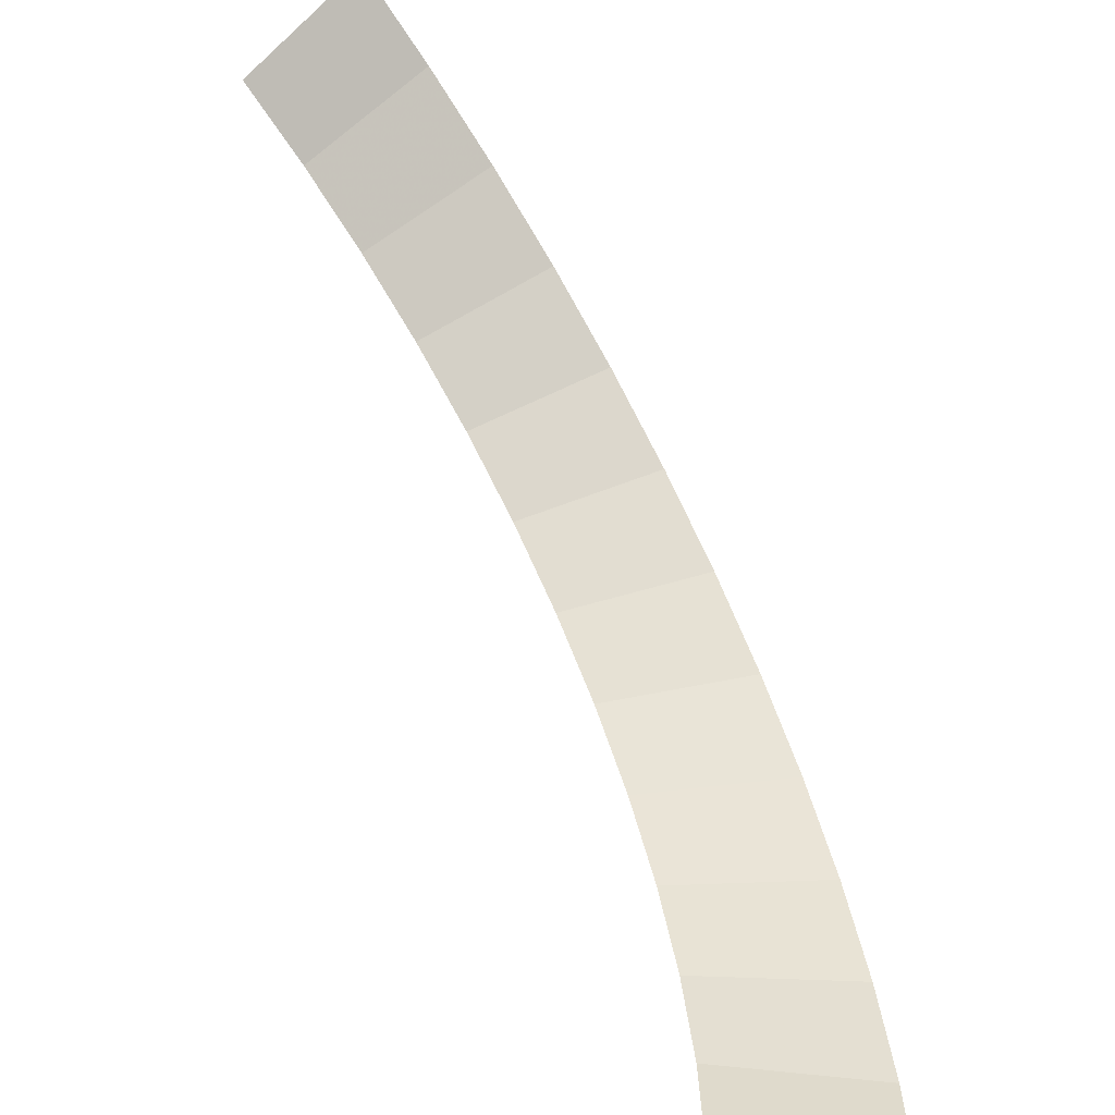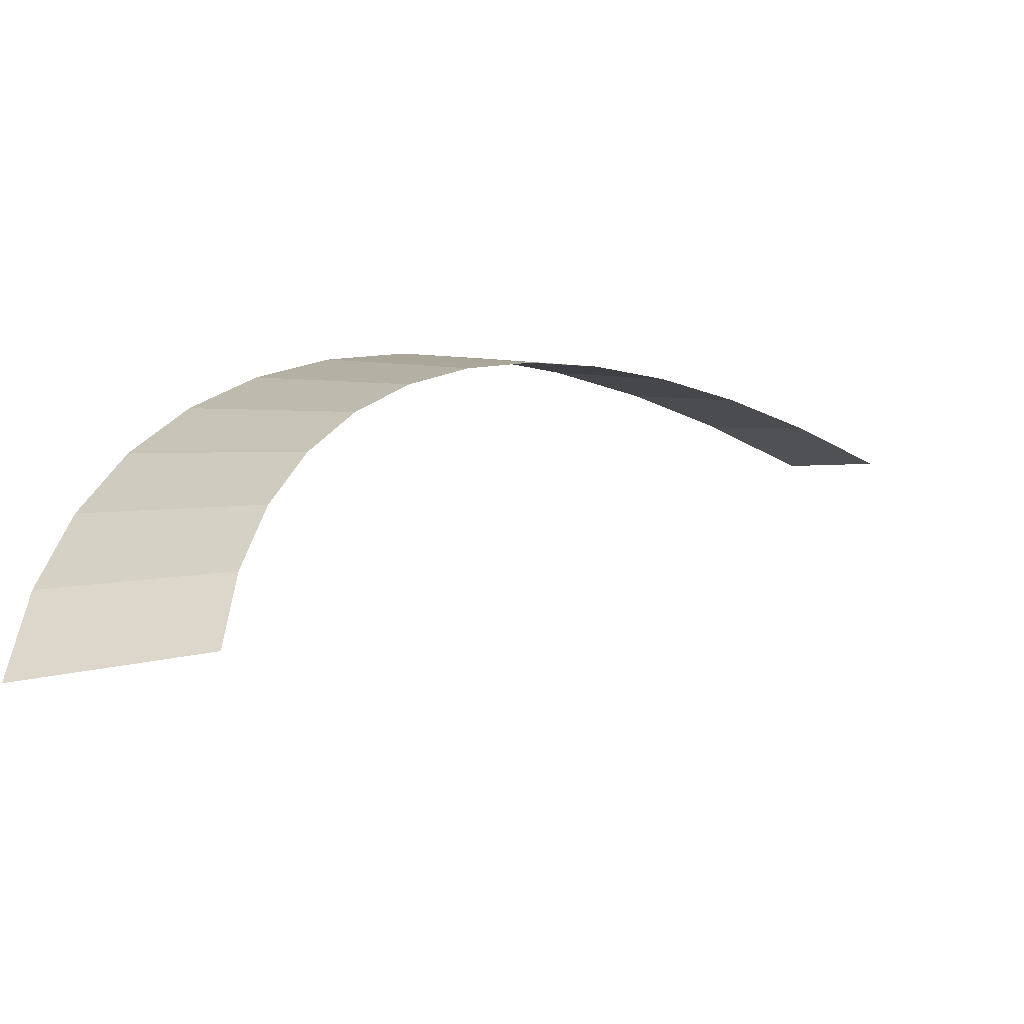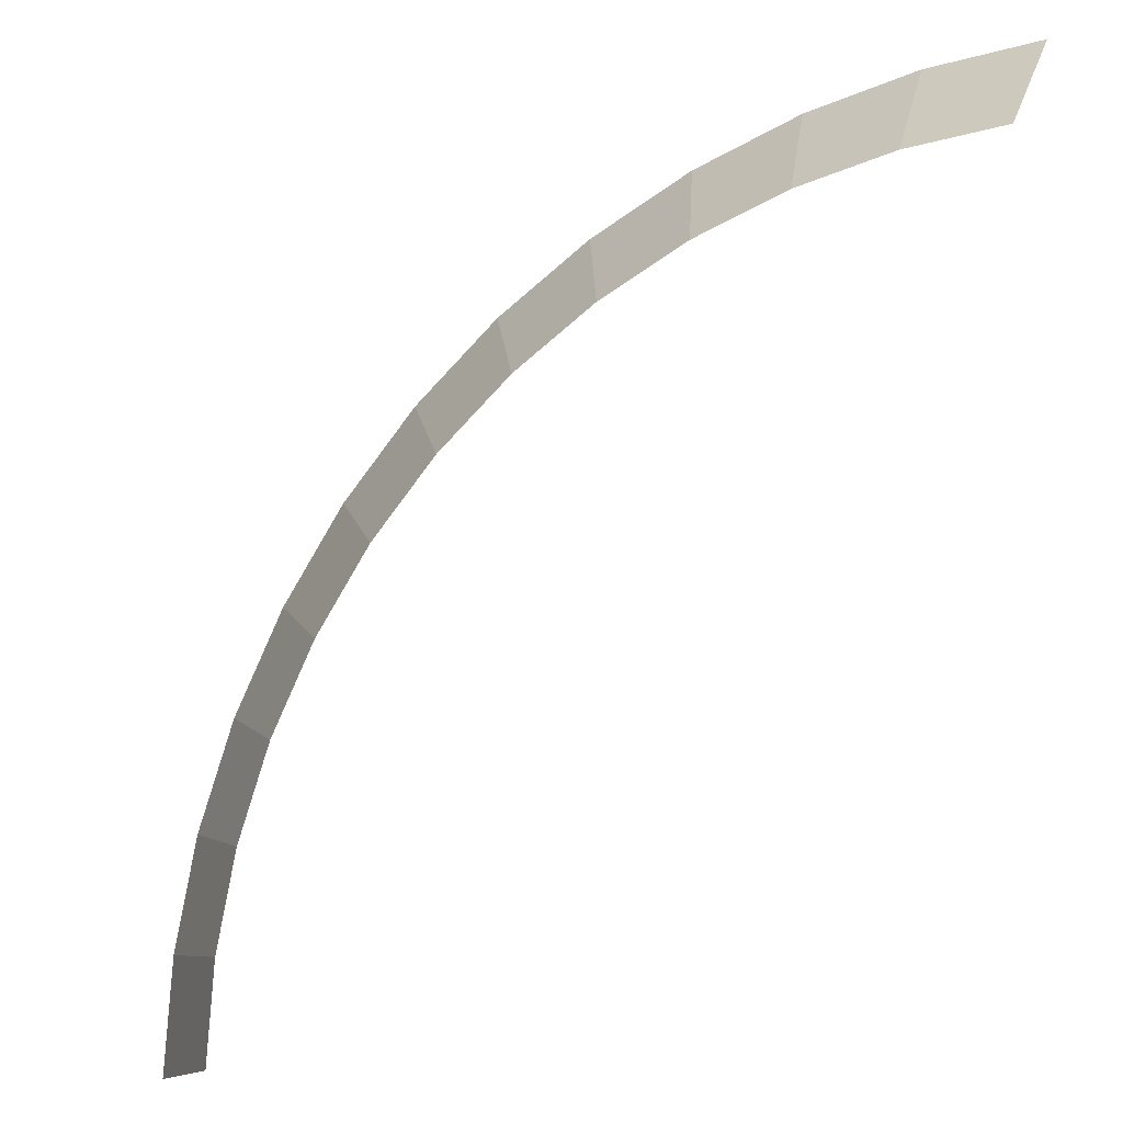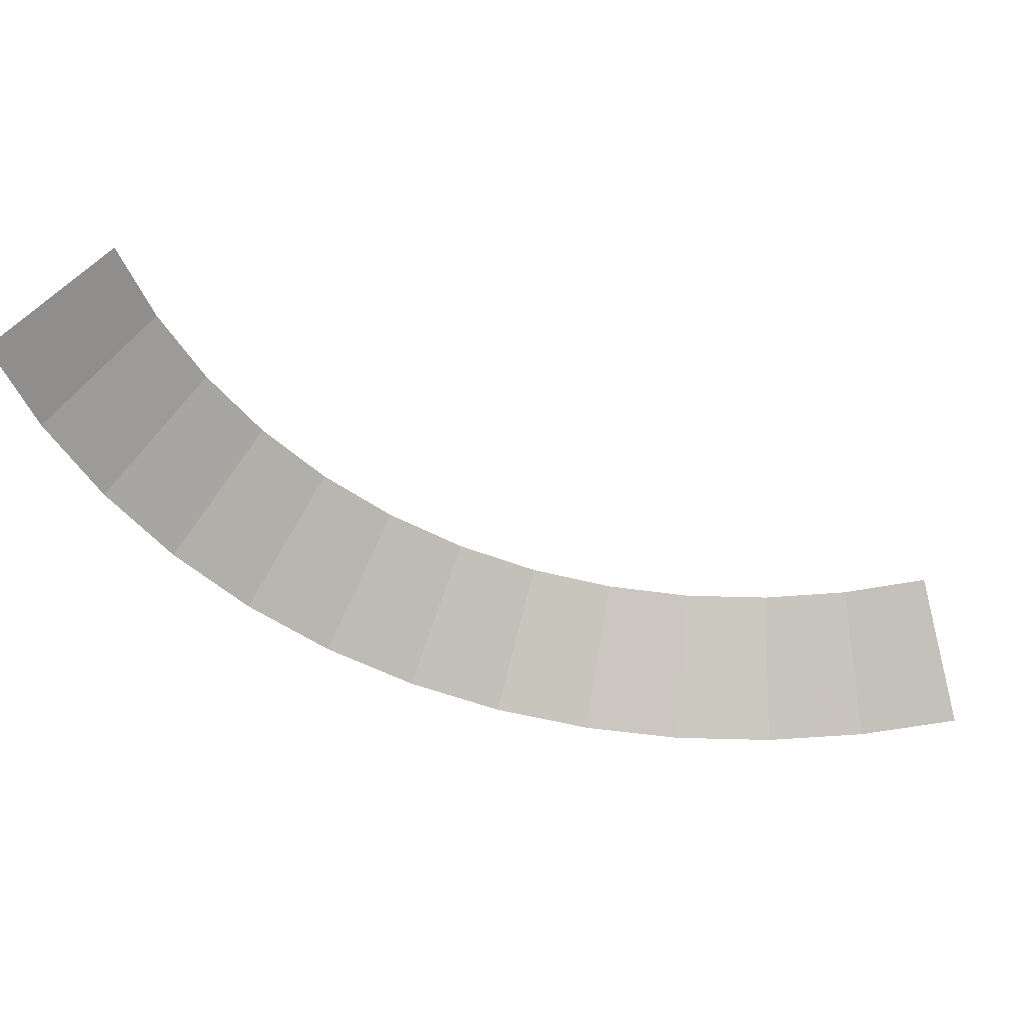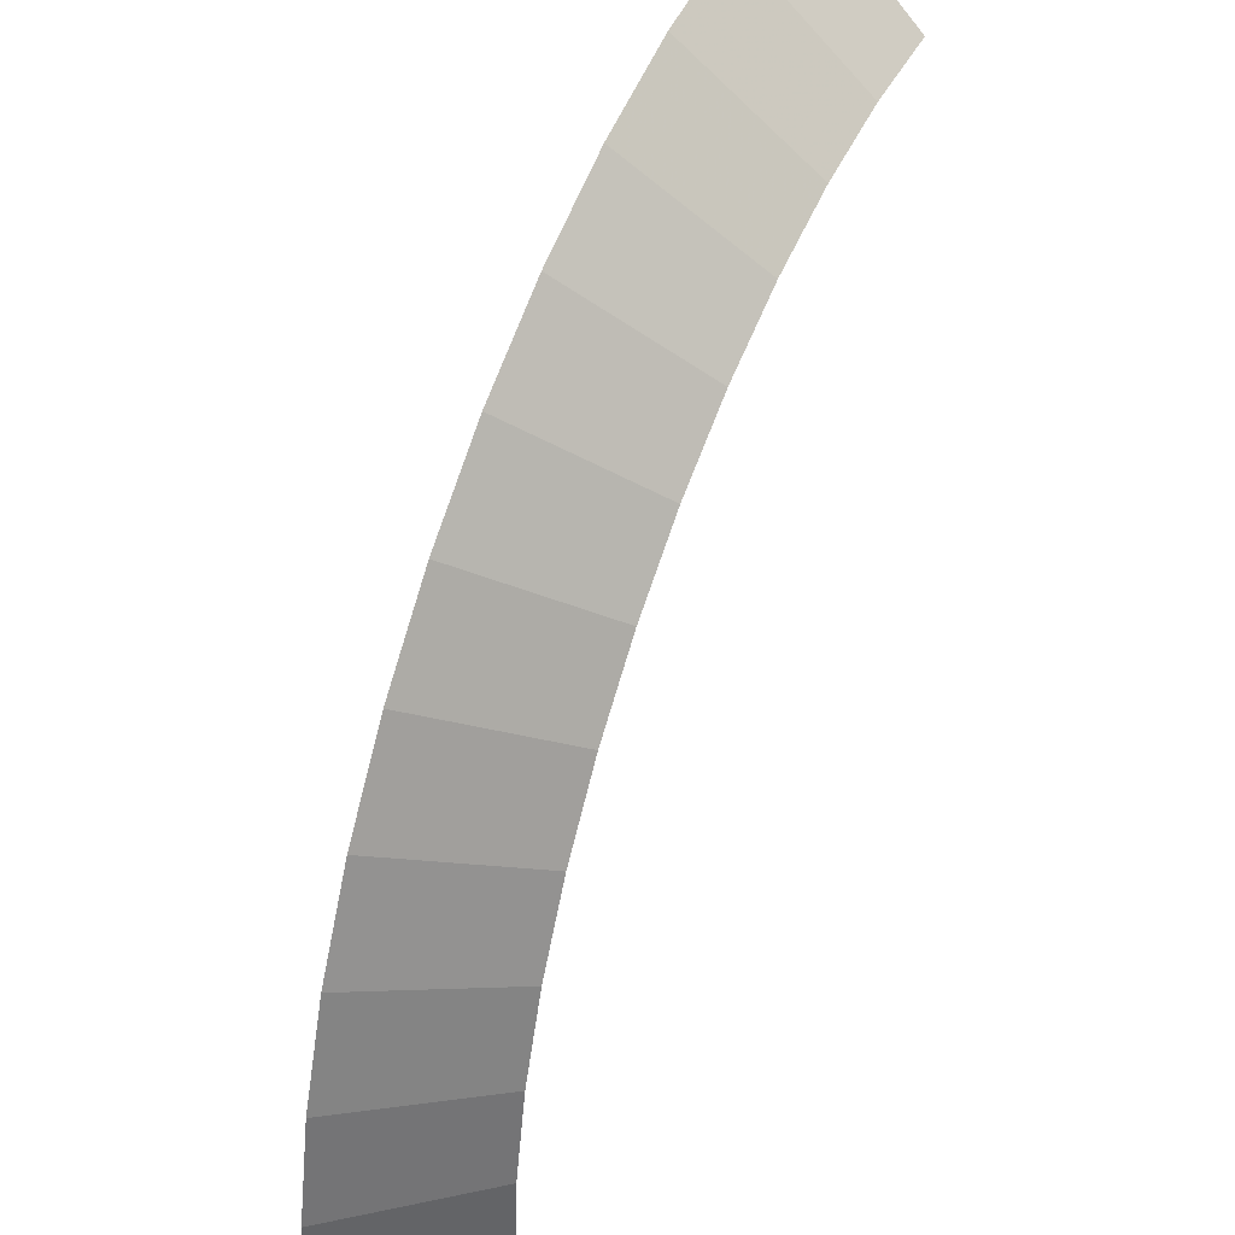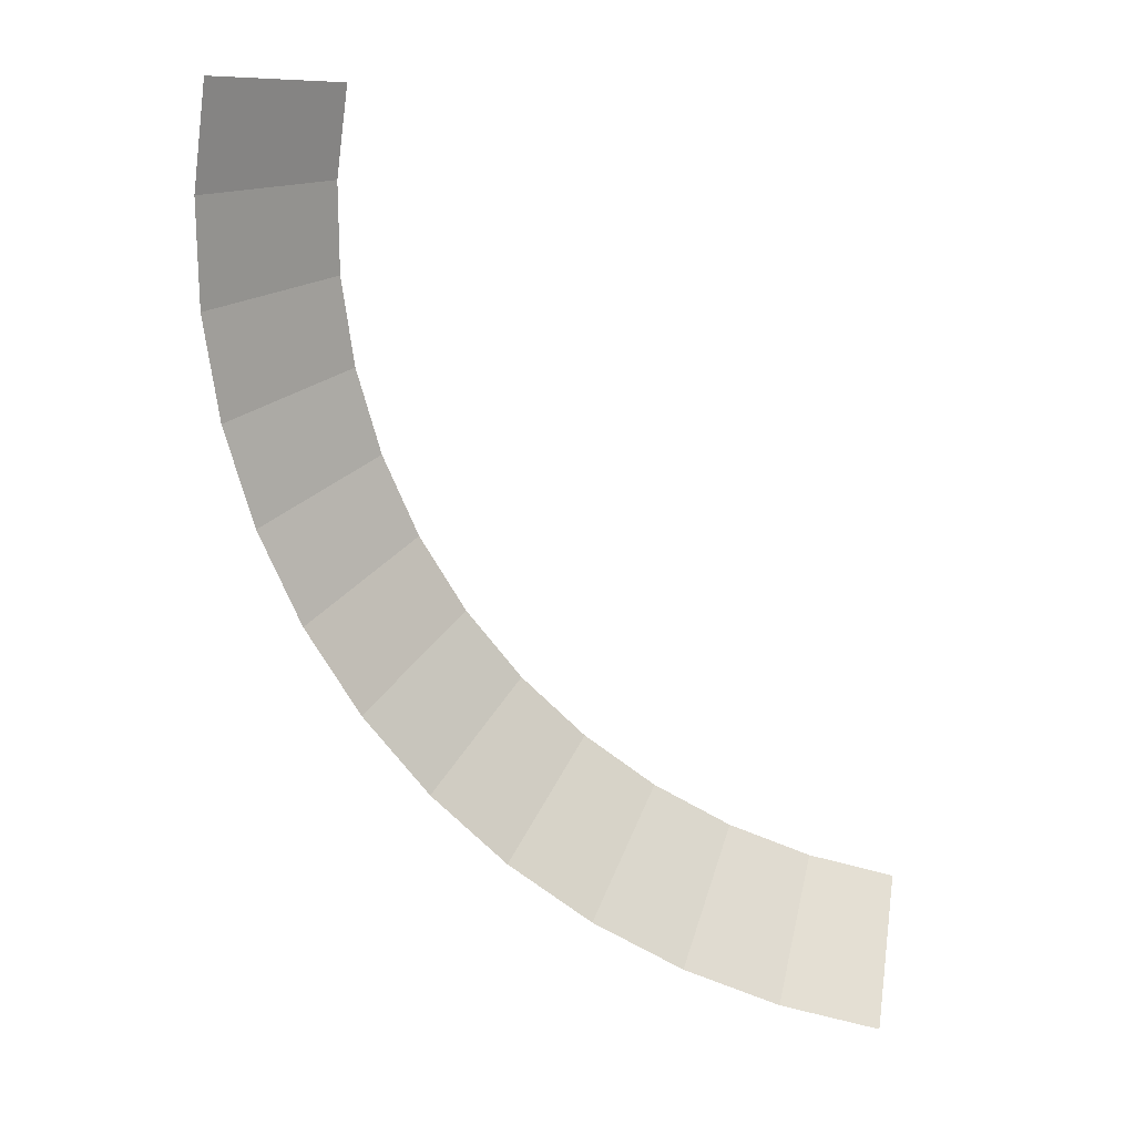
<metadata>
{"format":"obj","ext":"obj","renderer":"f3d","projection":"perspective","resolution":1024,"background":"white","views":[{"elev":-60.6,"azim":-56.8,"up":"+Z"},{"elev":-50.1,"azim":146.2,"up":"+Z"},{"elev":-13.2,"azim":-155.1,"up":"+Z"},{"elev":-46.8,"azim":-163.3,"up":"+Y"},{"elev":42.6,"azim":116.6,"up":"+Z"},{"elev":-69.7,"azim":168.5,"up":"+Y"}]}
</metadata>
<code>
v 0.3 0.05 0
v 0.2974 0.05 0.03915
v 0.347 0 0.04568
v 0.35 0 0
v 0.2974 0.05 0.03915
v 0.2898 0.05 0.07764
v 0.3381 0 0.09058
v 0.347 0 0.04568
v 0.2898 0.05 0.07764
v 0.2772 0.05 0.1148
v 0.3234 0 0.1339
v 0.3381 0 0.09058
v 0.2772 0.05 0.1148
v 0.2598 0.05 0.15
v 0.3031 0 0.175
v 0.3234 0 0.1339
v 0.2598 0.05 0.15
v 0.238 0.05 0.1826
v 0.2777 0 0.2131
v 0.3031 0 0.175
v 0.238 0.05 0.1826
v 0.2121 0.05 0.2121
v 0.2475 0 0.2475
v 0.2777 0 0.2131
v 0.2121 0.05 0.2121
v 0.1826 0.05 0.238
v 0.2131 0 0.2777
v 0.2475 0 0.2475
v 0.1826 0.05 0.238
v 0.15 0.05 0.2598
v 0.175 0 0.3031
v 0.2131 0 0.2777
v 0.15 0.05 0.2598
v 0.1148 0.05 0.2772
v 0.1339 0 0.3234
v 0.175 0 0.3031
v 0.1148 0.05 0.2772
v 0.07764 0.05 0.2898
v 0.09058 0 0.3381
v 0.1339 0 0.3234
v 0.07764 0.05 0.2898
v 0.03915 0.05 0.2974
v 0.04568 0 0.347
v 0.09058 0 0.3381
v 0.03915 0.05 0.2974
v 0 0.05 0.3
v 0 0 0.35
v 0.04568 0 0.347
g mesh2008
f 1 2 3
f 3 4 1
f 5 6 7
f 7 8 5
f 9 10 11
f 11 12 9
f 13 14 15
f 15 16 13
f 17 18 19
f 19 20 17
f 21 22 23
f 23 24 21
f 25 26 27
f 27 28 25
f 29 30 31
f 31 32 29
f 33 34 35
f 35 36 33
f 37 38 39
f 39 40 37
f 41 42 43
f 43 44 41
f 45 46 47
f 47 48 45

</code>
